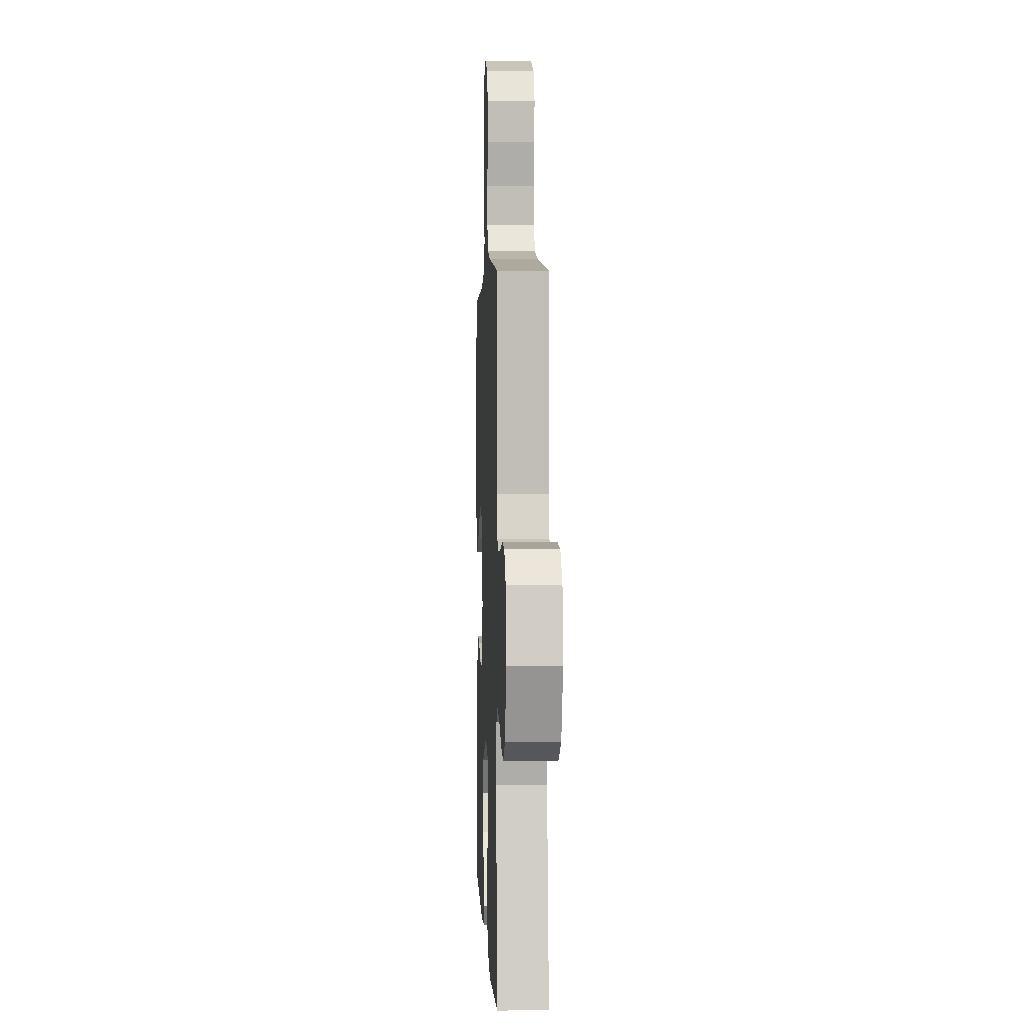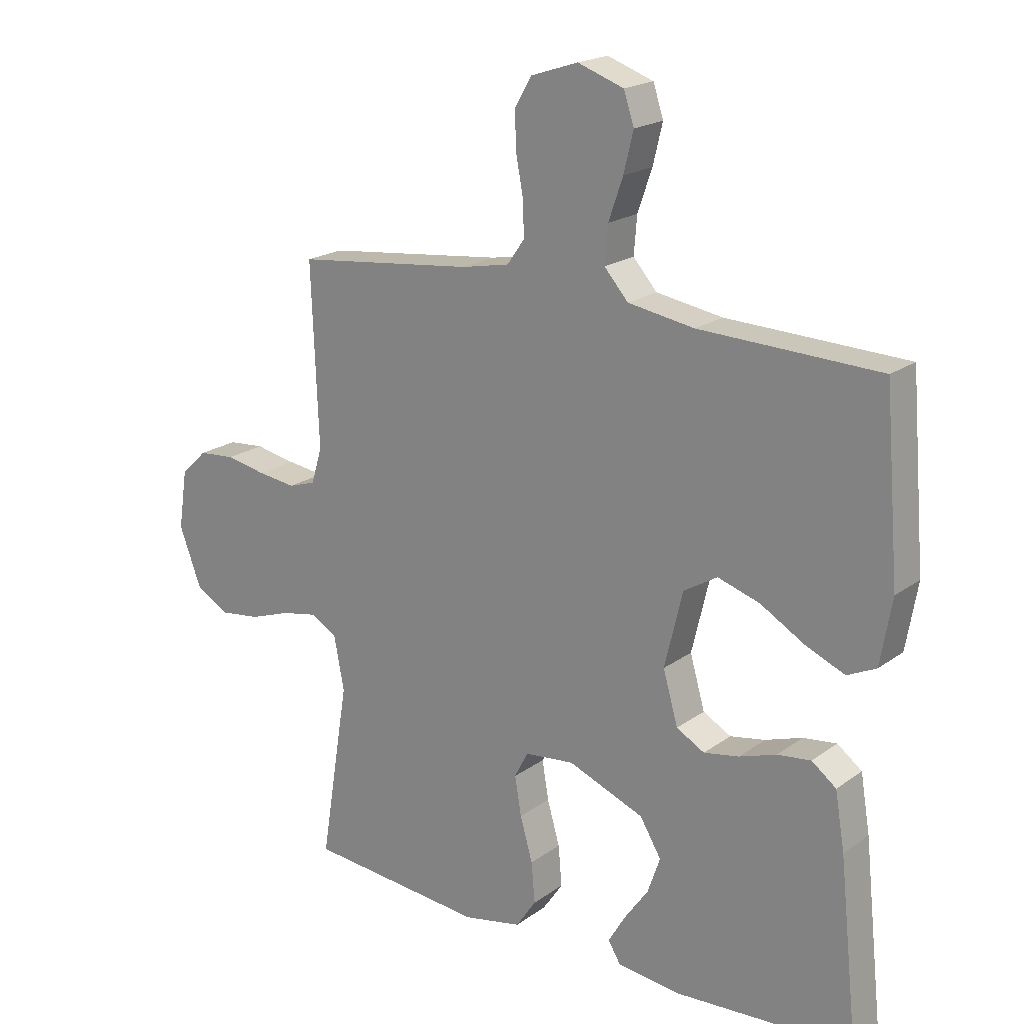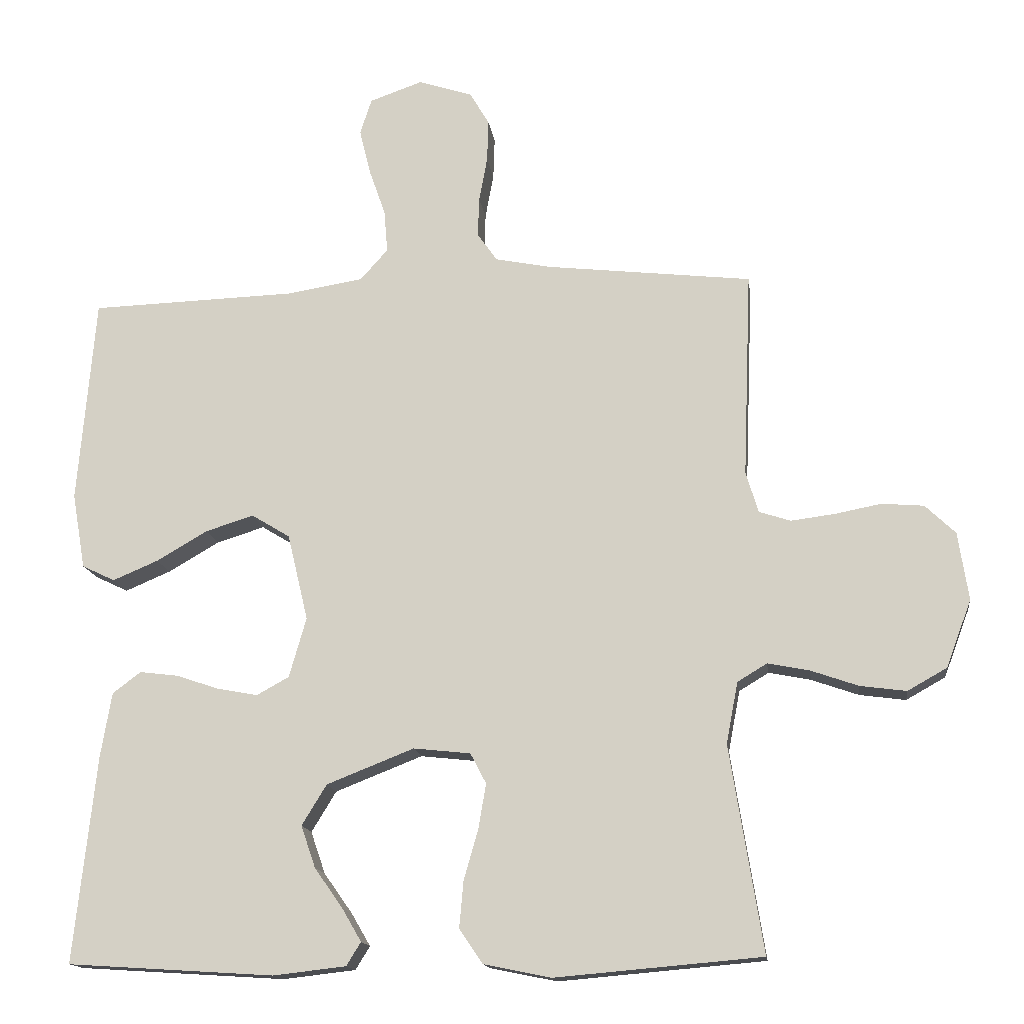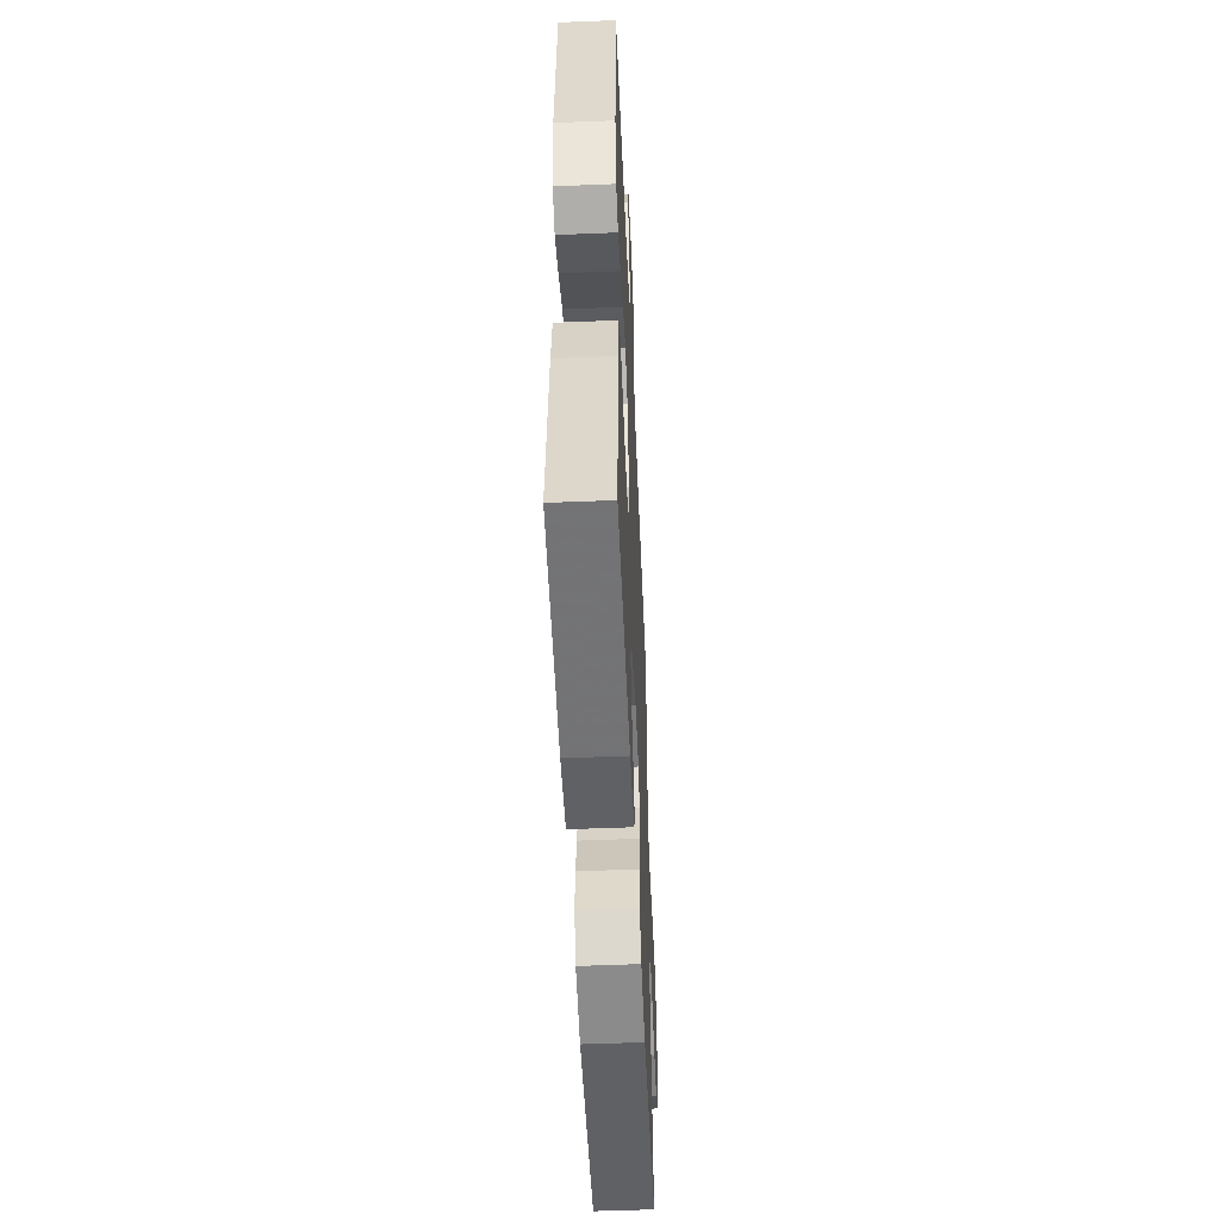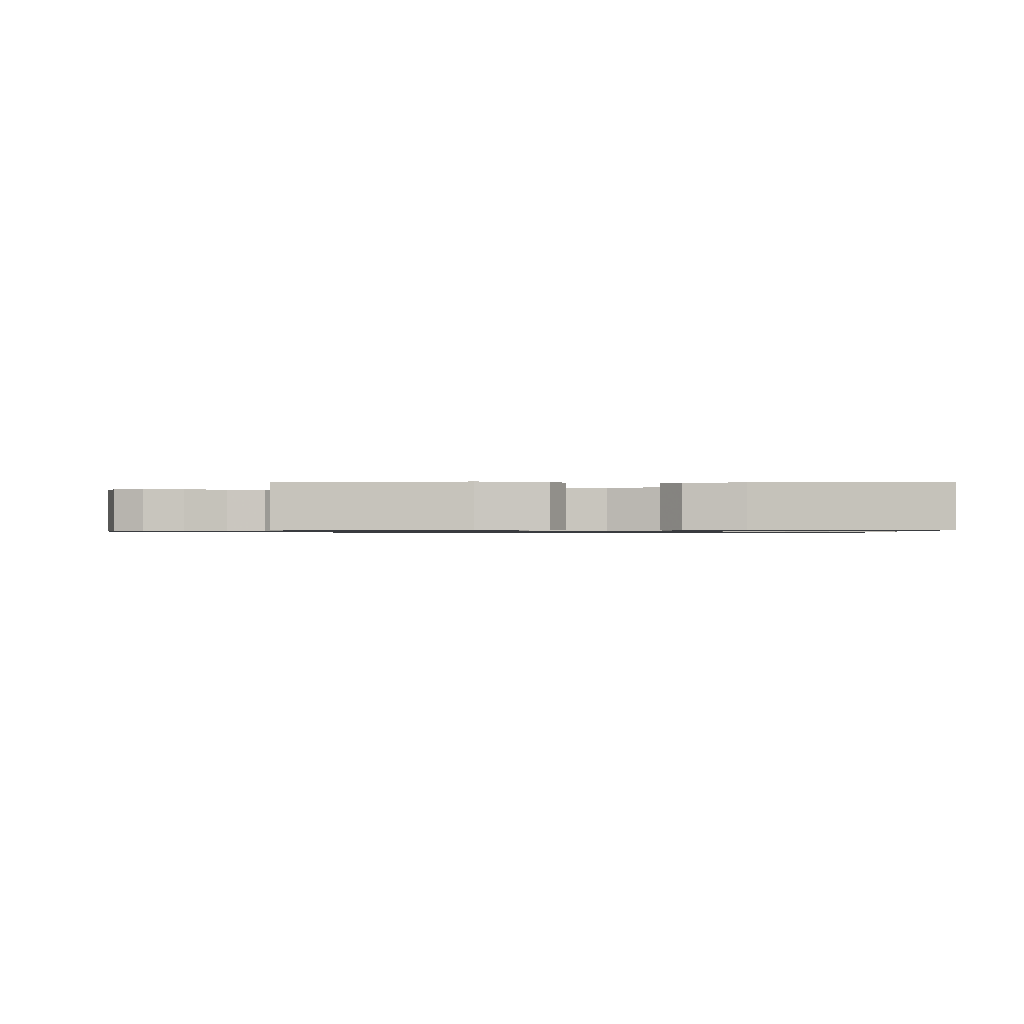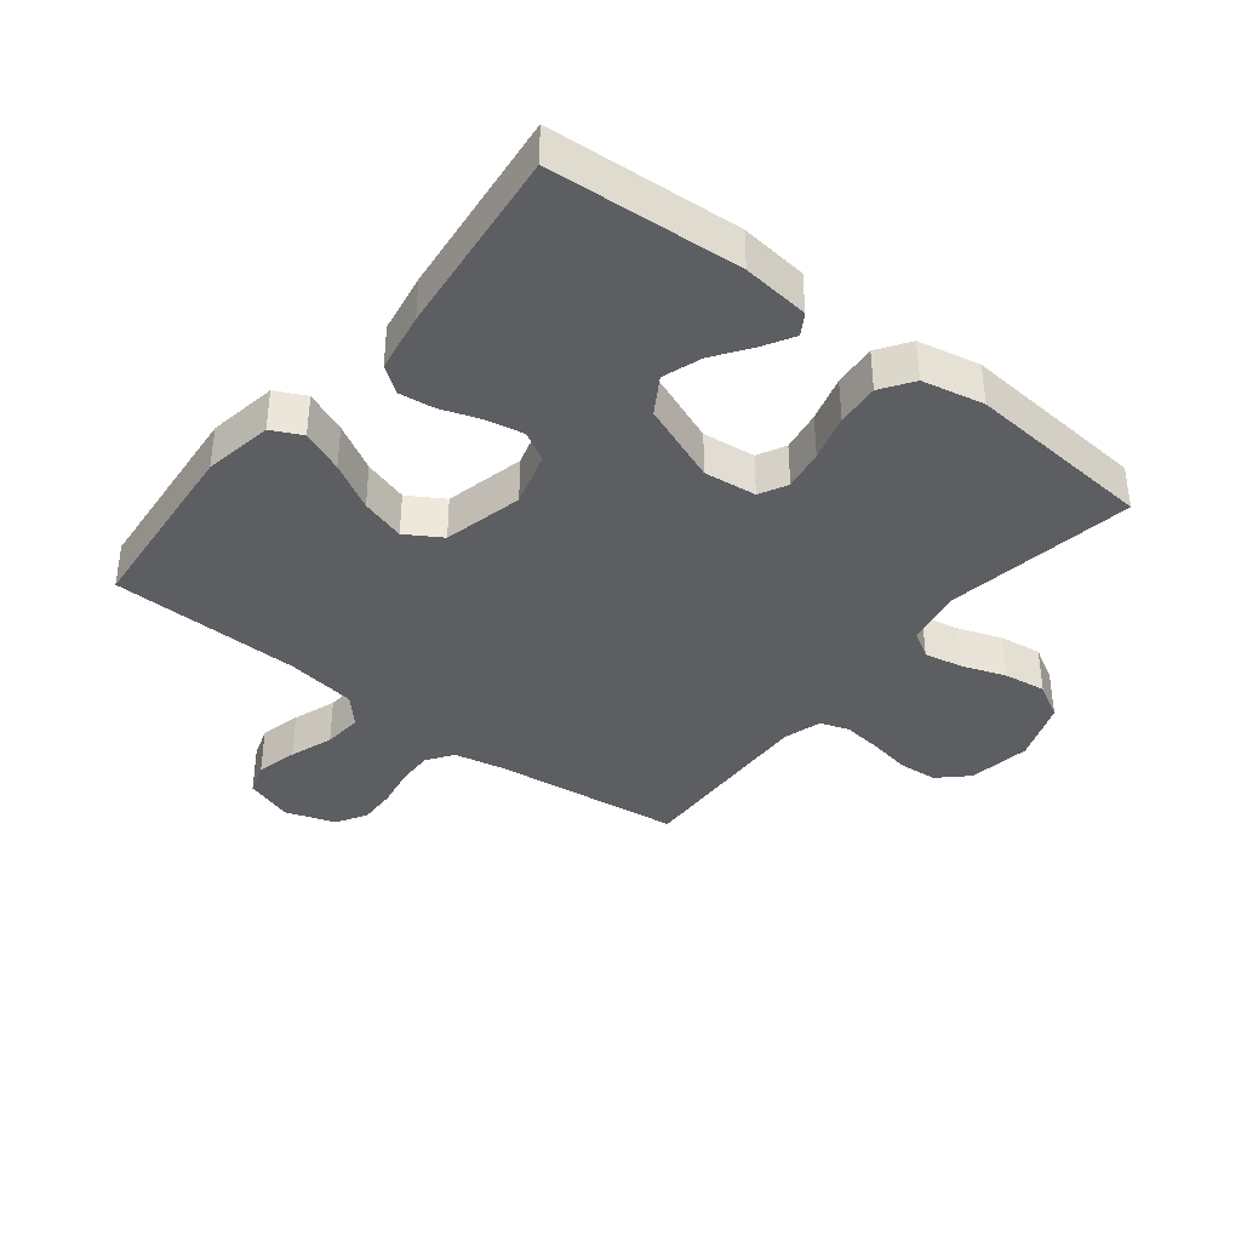
<metadata>
{"format":"obj","ext":"obj","renderer":"f3d","projection":"perspective","resolution":1024,"background":"white","views":[{"elev":2.4,"azim":-92.4,"up":"+Z"},{"elev":19.8,"azim":37.5,"up":"+Z"},{"elev":-14.9,"azim":-172.6,"up":"+Z"},{"elev":-52.4,"azim":92.5,"up":"+Z"},{"elev":-0.8,"azim":91.4,"up":"+Y"},{"elev":-37.6,"azim":141.9,"up":"+Y"}]}
</metadata>
<code>
v 0.5 0.07 -0.5
v 0.2 0.07 -0.519
v 0.094 0.07 -0.507
v 0.073 0.07 -0.473
v 0.101 0.07 -0.425
v 0.142 0.07 -0.367
v 0.163 0.07 -0.306
v 0.127 0.07 -0.247
v 0 0.07 -0.197
v -0.083 0.07 -0.206
v -0.106 0.07 -0.25
v -0.095 0.07 -0.315
v -0.074 0.07 -0.388
v -0.068 0.07 -0.456
v -0.102 0.07 -0.506
v -0.2 0.07 -0.526
v -0.5 0.07 -0.5
v -0.452 0.07 -0.2
v -0.469 0.07 -0.111
v -0.512 0.07 -0.085
v -0.573 0.07 -0.097
v -0.642 0.07 -0.121
v -0.709 0.07 -0.13
v -0.766 0.07 -0.098
v -0.803 0.07 0
v -0.788 0.07 0.099
v -0.744 0.07 0.141
v -0.683 0.07 0.146
v -0.615 0.07 0.133
v -0.552 0.07 0.125
v -0.506 0.07 0.14
v -0.488 0.07 0.2
v -0.5 0.07 0.5
v -0.2 0.07 0.534
v -0.12 0.07 0.55
v -0.091 0.07 0.591
v -0.093 0.07 0.649
v -0.105 0.07 0.714
v -0.107 0.07 0.775
v -0.079 0.07 0.823
v 0 0.07 0.849
v 0.077 0.07 0.822
v 0.094 0.07 0.77
v 0.078 0.07 0.704
v 0.054 0.07 0.635
v 0.049 0.07 0.573
v 0.089 0.07 0.528
v 0.2 0.07 0.51
v 0.5 0.07 0.5
v 0.525 0.07 0.2
v 0.506 0.07 0.09
v 0.458 0.07 0.067
v 0.392 0.07 0.095
v 0.318 0.07 0.138
v 0.248 0.07 0.16
v 0.192 0.07 0.126
v 0.162 0.07 0
v 0.187 0.07 -0.087
v 0.234 0.07 -0.113
v 0.293 0.07 -0.102
v 0.355 0.07 -0.081
v 0.411 0.07 -0.074
v 0.452 0.07 -0.105
v 0.468 0.07 -0.2
v 0.5 0 -0.5
v 0.2 0 -0.519
v 0.094 0 -0.507
v 0.073 0 -0.473
v 0.101 0 -0.425
v 0.142 0 -0.367
v 0.163 0 -0.306
v 0.127 0 -0.247
v 0 0 -0.197
v -0.083 0 -0.206
v -0.106 0 -0.25
v -0.095 0 -0.315
v -0.074 0 -0.388
v -0.068 0 -0.456
v -0.102 0 -0.506
v -0.2 0 -0.526
v -0.5 0 -0.5
v -0.452 0 -0.2
v -0.469 0 -0.111
v -0.512 0 -0.085
v -0.573 0 -0.097
v -0.642 0 -0.121
v -0.709 0 -0.13
v -0.766 0 -0.098
v -0.803 0 0
v -0.788 0 0.099
v -0.744 0 0.141
v -0.683 0 0.146
v -0.615 0 0.133
v -0.552 0 0.125
v -0.506 0 0.14
v -0.488 0 0.2
v -0.5 0 0.5
v -0.2 0 0.534
v -0.12 0 0.55
v -0.091 0 0.591
v -0.093 0 0.649
v -0.105 0 0.714
v -0.107 0 0.775
v -0.079 0 0.823
v 0 0 0.849
v 0.077 0 0.822
v 0.094 0 0.77
v 0.078 0 0.704
v 0.054 0 0.635
v 0.049 0 0.573
v 0.089 0 0.528
v 0.2 0 0.51
v 0.5 0 0.5
v 0.525 0 0.2
v 0.506 0 0.09
v 0.458 0 0.067
v 0.392 0 0.095
v 0.318 0 0.138
v 0.248 0 0.16
v 0.192 0 0.126
v 0.162 0 0
v 0.187 0 -0.087
v 0.234 0 -0.113
v 0.293 0 -0.102
v 0.355 0 -0.081
v 0.411 0 -0.074
v 0.452 0 -0.105
v 0.468 0 -0.2
f 1 2 3
f 64 1 3
f 63 64 3
f 62 63 3
f 61 62 3
f 60 61 3
f 59 60 3
f 52 53 54
f 51 52 54
f 50 51 54
f 49 50 54
f 48 49 54
f 47 48 54 55
f 46 47 55 56
f 43 44 45
f 42 43 45
f 41 42 45
f 40 41 45
f 39 40 45
f 38 39 45
f 37 38 45
f 36 37 45 46
f 46 56 57
f 36 46 57
f 35 36 57
f 32 33 34
f 35 57 58
f 34 35 58
f 32 34 58
f 31 32 58
f 27 28 29
f 26 27 29
f 25 26 29
f 24 25 29
f 23 24 29
f 22 23 29
f 21 22 29
f 20 21 29 30
f 16 17 18
f 15 16 18
f 14 15 18
f 13 14 18
f 12 13 18
f 11 12 18 19
f 20 30 31
f 19 20 31
f 11 19 31
f 10 11 31
f 3 4 5 6
f 3 6 7
f 59 3 7
f 31 58 59
f 10 31 59
f 9 10 59
f 8 9 59
f 7 8 59
f 67 66 65
f 67 65 128
f 67 128 127
f 67 127 126
f 67 126 125
f 67 125 124
f 67 124 123
f 118 117 116
f 118 116 115
f 118 115 114
f 118 114 113
f 118 113 112
f 119 118 112 111
f 120 119 111 110
f 109 108 107
f 109 107 106
f 109 106 105
f 109 105 104
f 109 104 103
f 109 103 102
f 109 102 101
f 110 109 101 100
f 121 120 110
f 121 110 100
f 121 100 99
f 98 97 96
f 122 121 99
f 122 99 98
f 122 98 96
f 122 96 95
f 93 92 91
f 93 91 90
f 93 90 89
f 93 89 88
f 93 88 87
f 93 87 86
f 93 86 85
f 94 93 85 84
f 82 81 80
f 82 80 79
f 82 79 78
f 82 78 77
f 82 77 76
f 83 82 76 75
f 95 94 84
f 95 84 83
f 95 83 75
f 95 75 74
f 70 69 68 67
f 71 70 67
f 71 67 123
f 123 122 95
f 123 95 74
f 123 74 73
f 123 73 72
f 123 72 71
f 1 65 66 2
f 2 66 67 3
f 3 67 68 4
f 4 68 69 5
f 5 69 70 6
f 6 70 71 7
f 7 71 72 8
f 8 72 73 9
f 9 73 74 10
f 10 74 75 11
f 11 75 76 12
f 12 76 77 13
f 13 77 78 14
f 14 78 79 15
f 15 79 80 16
f 16 80 81 17
f 17 81 82 18
f 18 82 83 19
f 19 83 84 20
f 20 84 85 21
f 21 85 86 22
f 22 86 87 23
f 23 87 88 24
f 24 88 89 25
f 25 89 90 26
f 26 90 91 27
f 27 91 92 28
f 28 92 93 29
f 29 93 94 30
f 30 94 95 31
f 31 95 96 32
f 32 96 97 33
f 33 97 98 34
f 34 98 99 35
f 35 99 100 36
f 36 100 101 37
f 37 101 102 38
f 38 102 103 39
f 39 103 104 40
f 40 104 105 41
f 41 105 106 42
f 42 106 107 43
f 43 107 108 44
f 44 108 109 45
f 45 109 110 46
f 46 110 111 47
f 47 111 112 48
f 48 112 113 49
f 49 113 114 50
f 50 114 115 51
f 51 115 116 52
f 52 116 117 53
f 53 117 118 54
f 54 118 119 55
f 55 119 120 56
f 56 120 121 57
f 57 121 122 58
f 58 122 123 59
f 59 123 124 60
f 60 124 125 61
f 61 125 126 62
f 62 126 127 63
f 63 127 128 64
f 64 128 65 1

</code>
